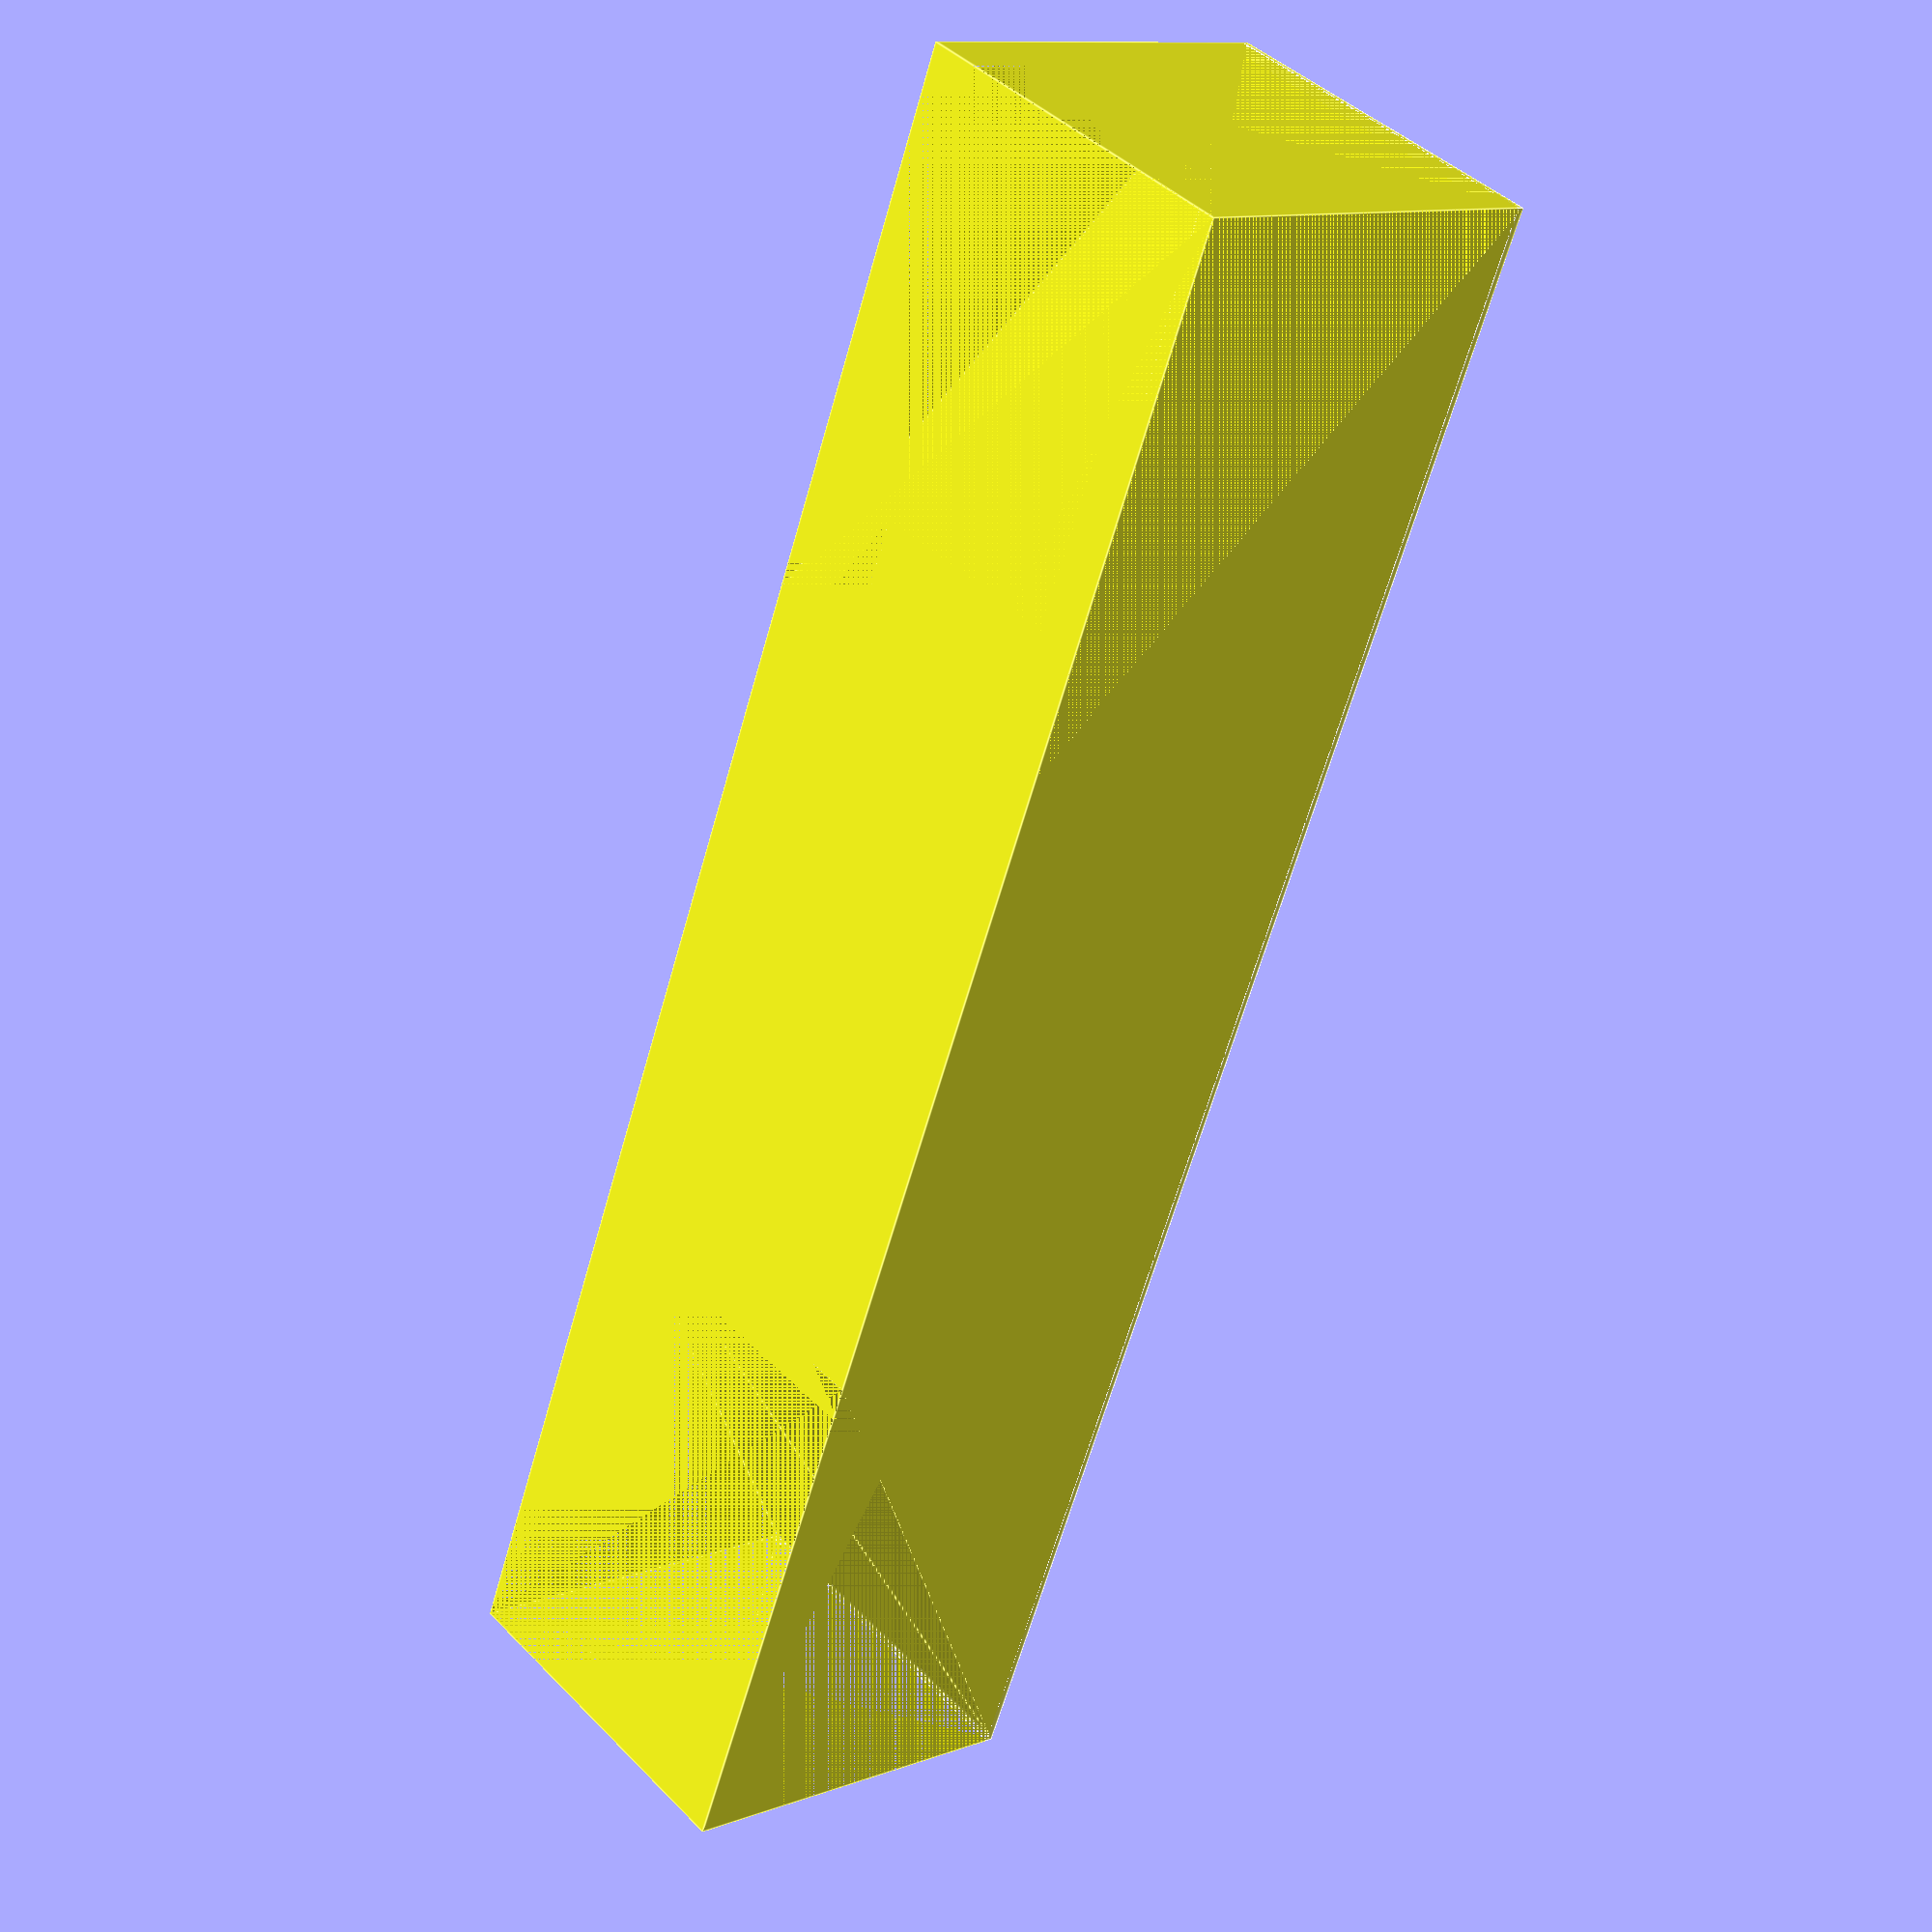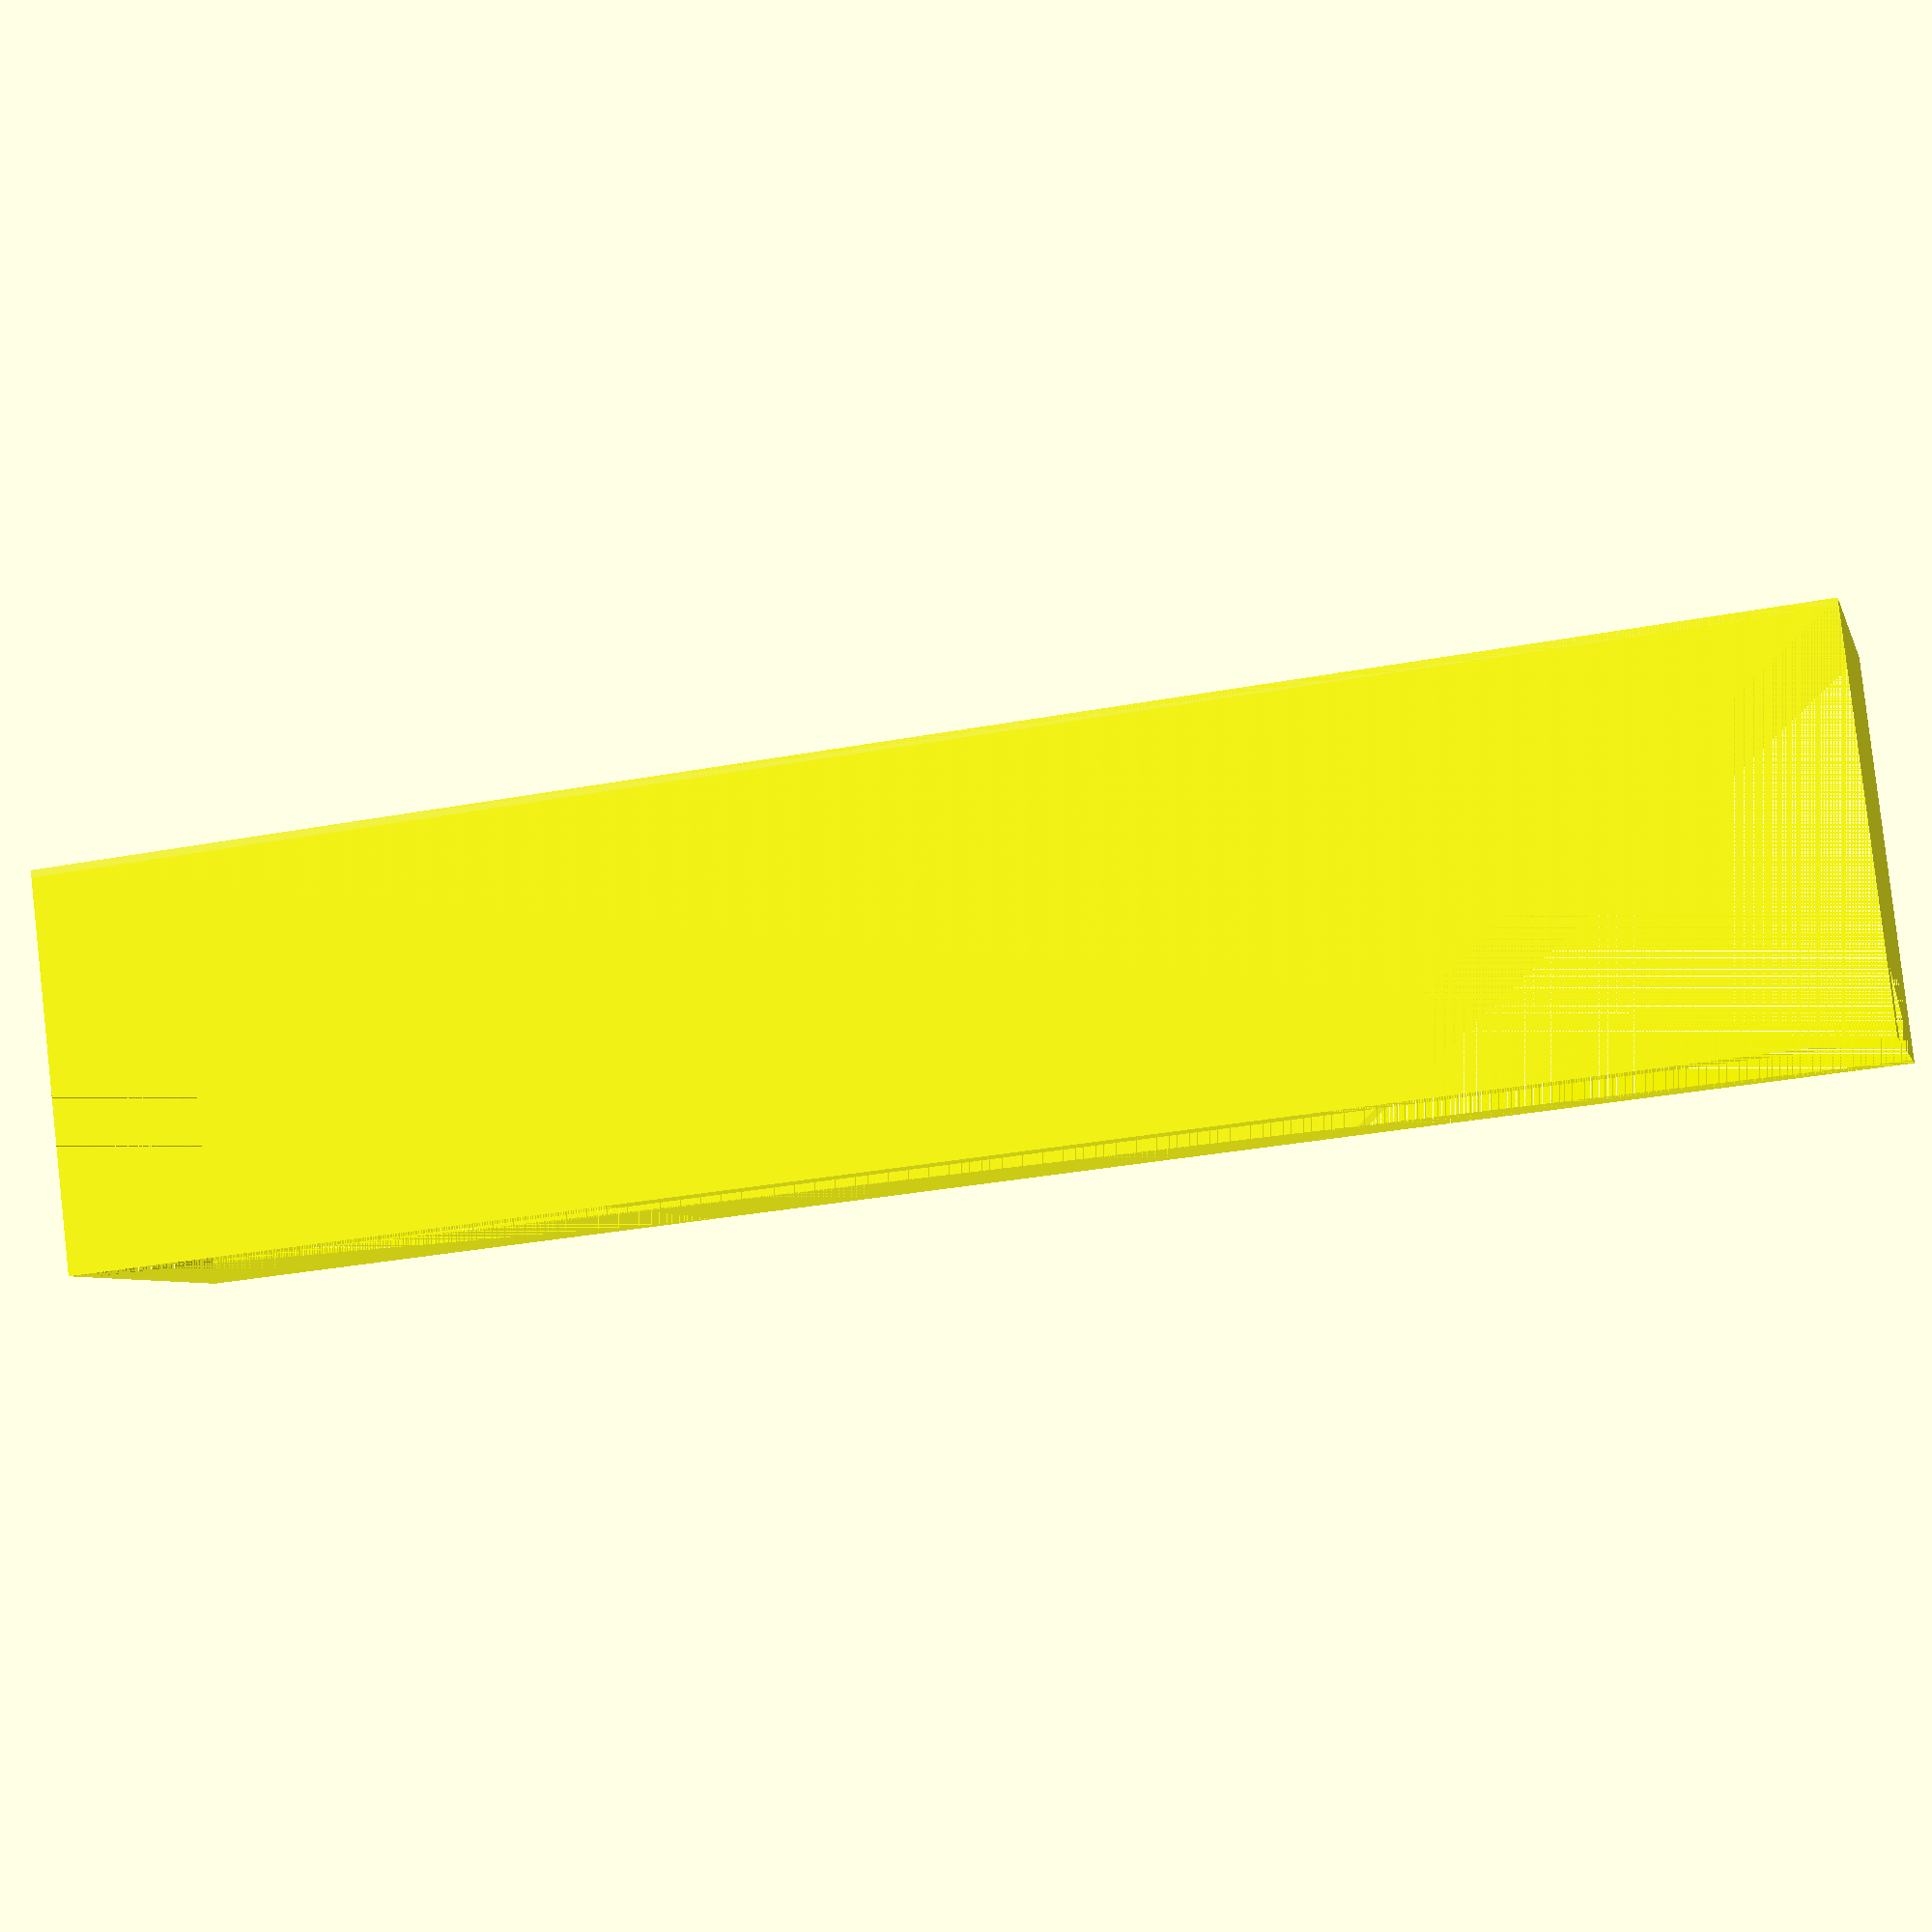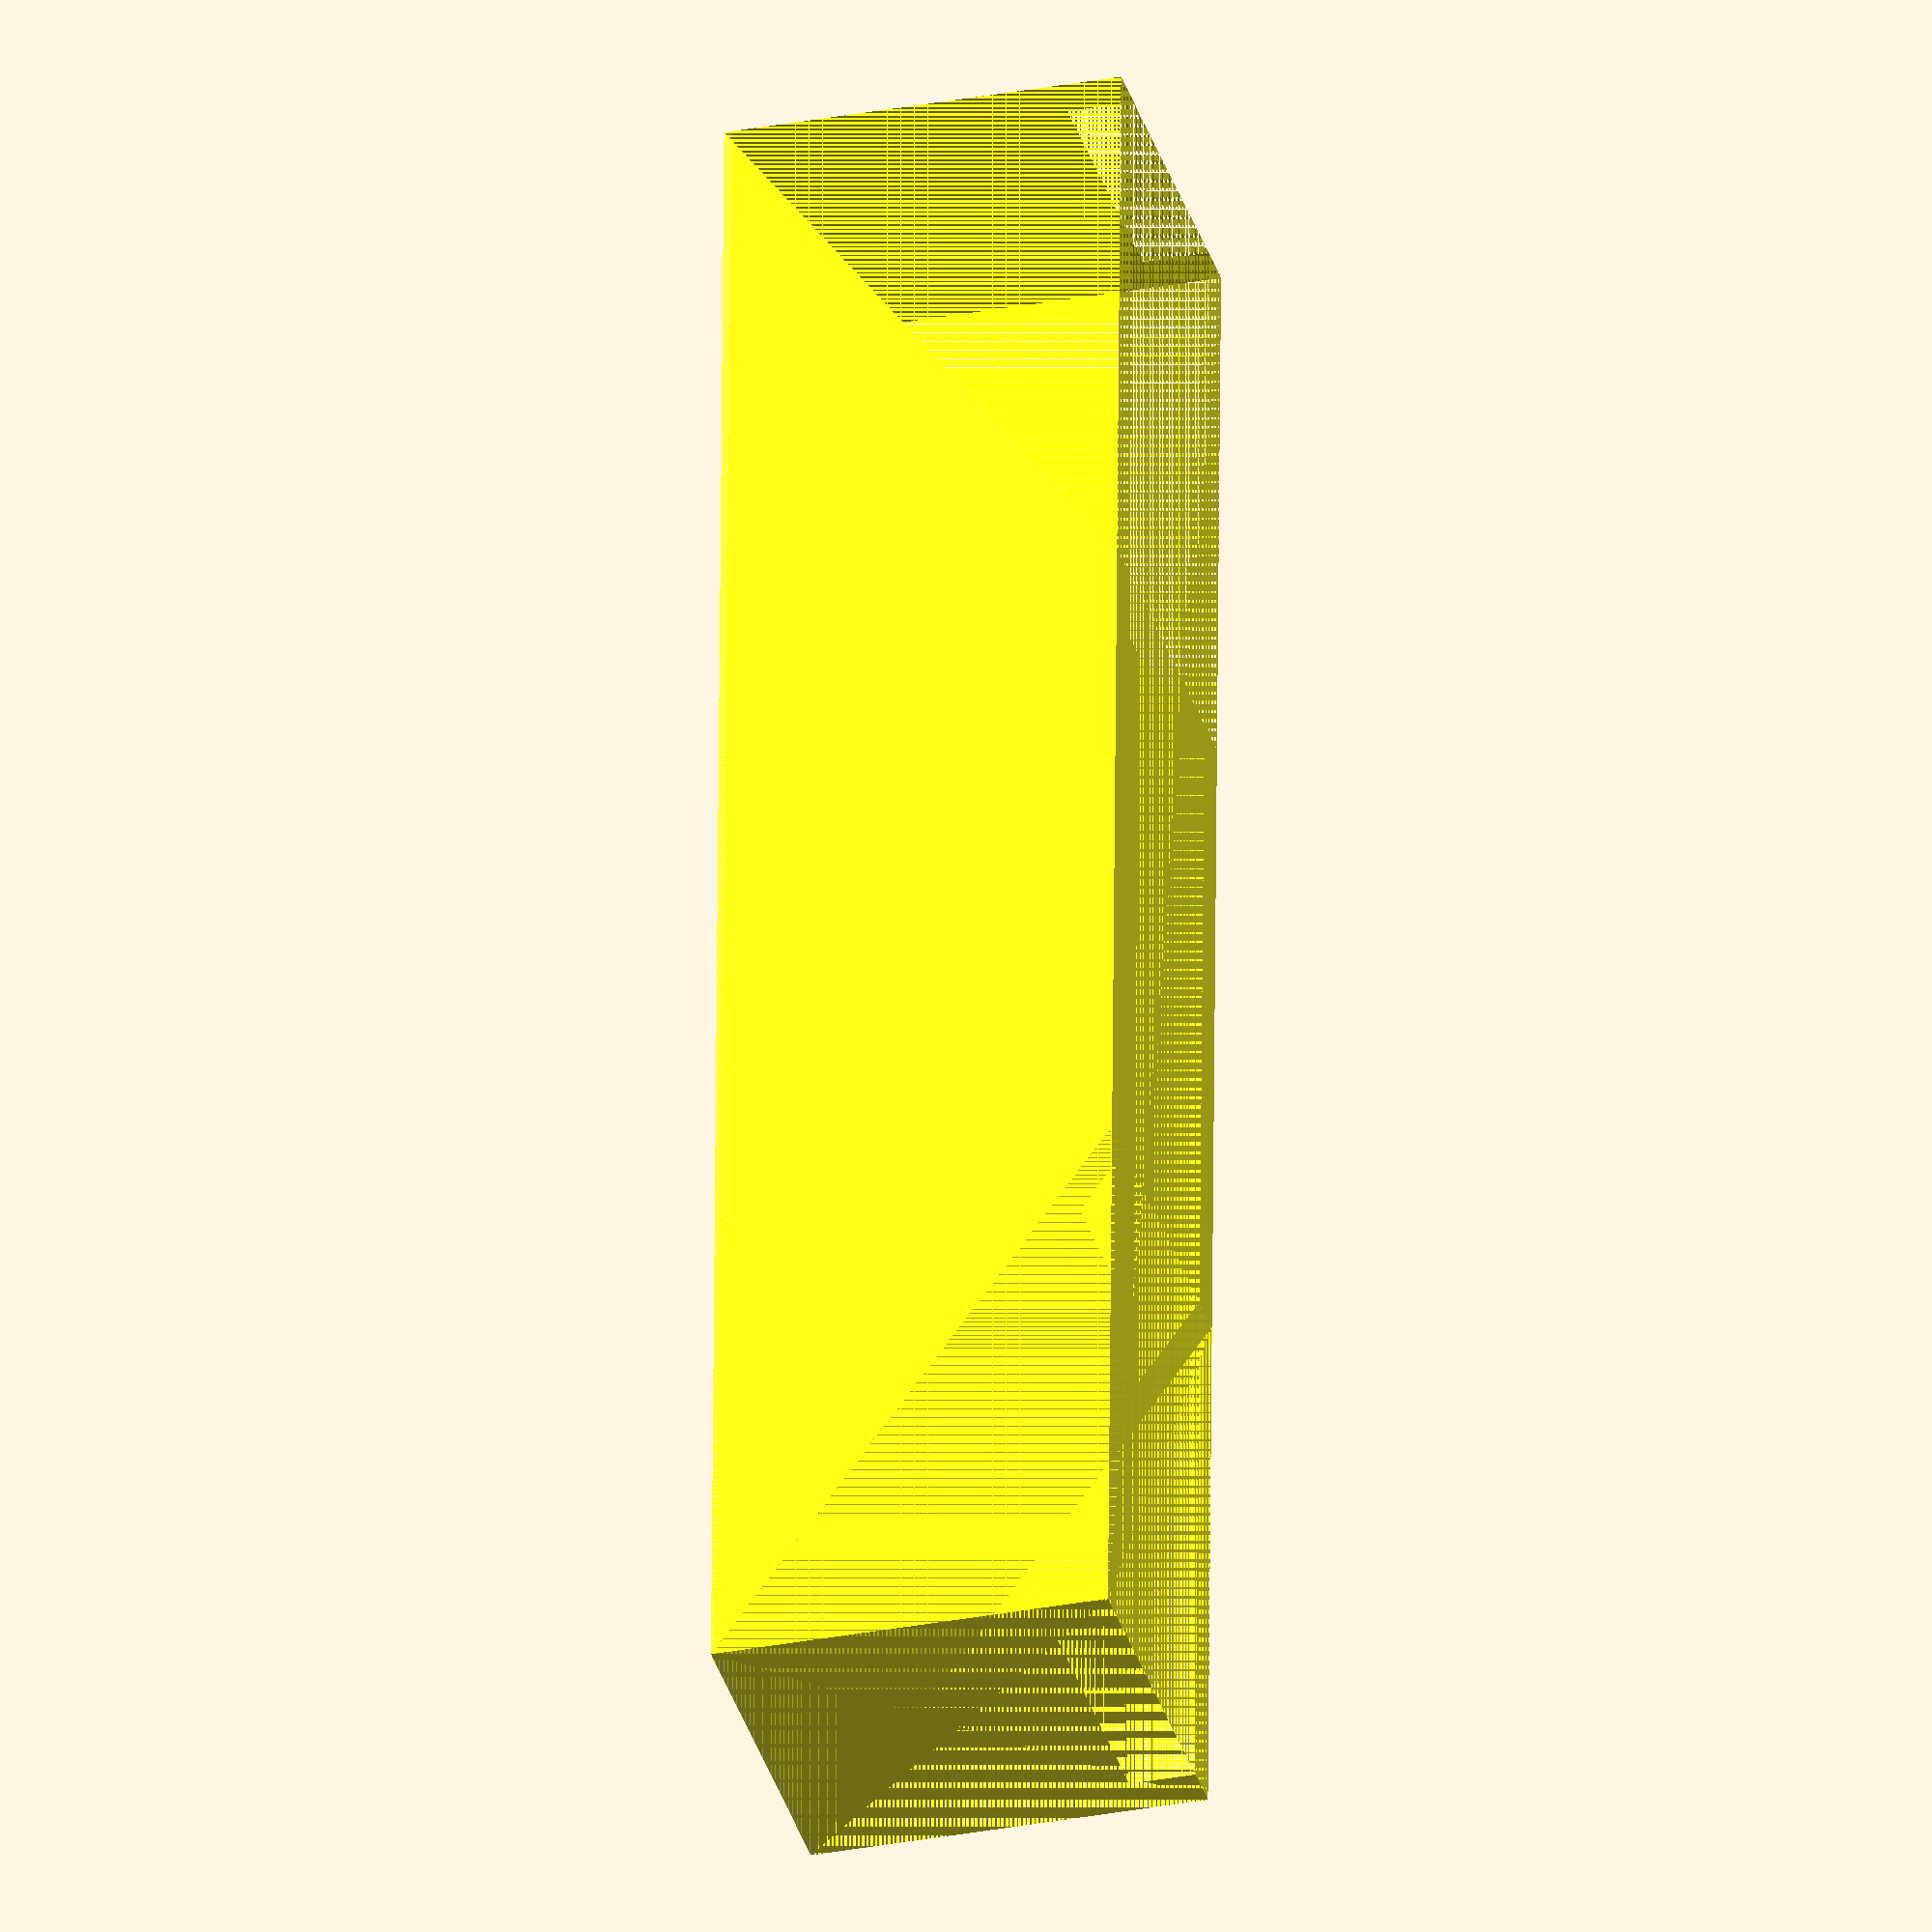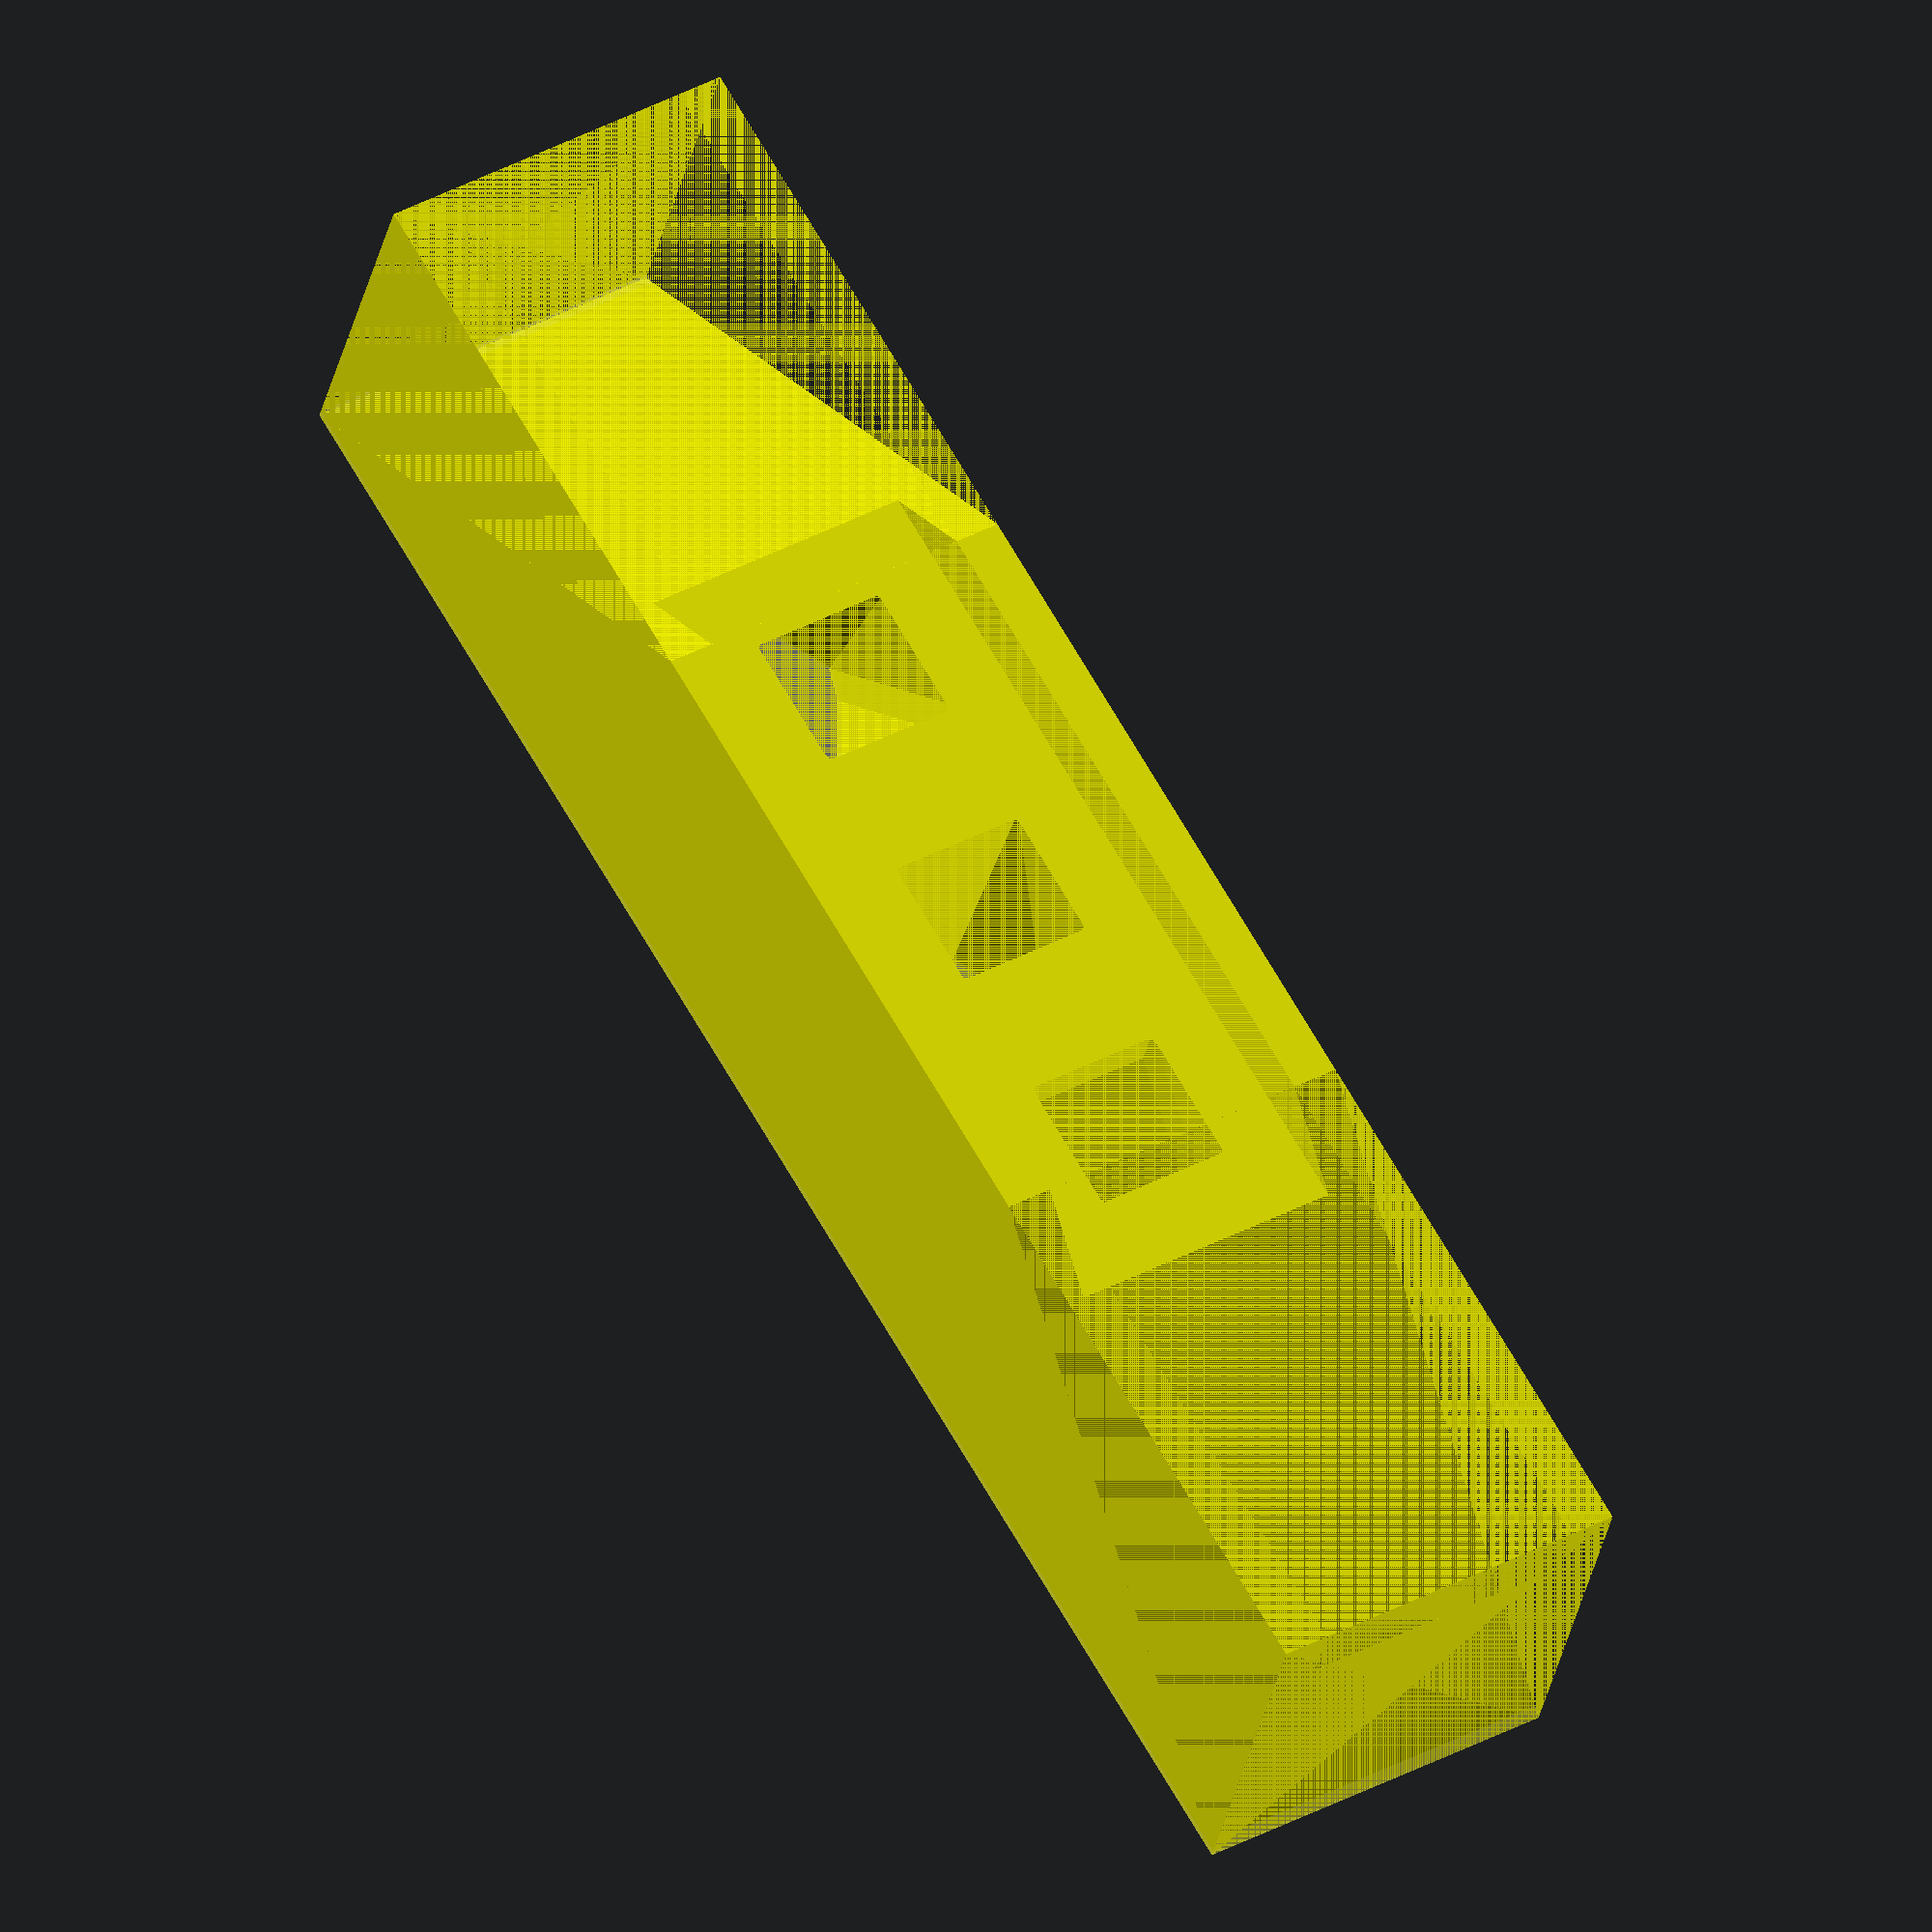
<openscad>
// WS2812 LED Strip Parameters - verified measurements
led_spacing = 10;      // 10mm between LED centers
strip_width = 10;      // 10mm wide LED strip
strip_height = 2;      // Keep same
tolerance = 0.5;       // Keep same
led_size = 5;         // 5mm square LED cutouts

// Updated Base Parameters
base_width = 66;      // Optimized smaller base
base_length = 14;     // Adjusted proportionally
base_height = 15;     // Increased by 25% from 25mm
base_space = 4;
// Updated 7-Segment Display Parameters
segment_h_length = 6;    // Increased horizontal length for wider number
segment_width = 8;        // Keep wider segments

// Add diffuser parameters
diffuser_height = .28;

// Define LED positions globally

led1 = [0,1.0 * led_spacing];   // LED4 - Center LED
led2 = [0,0.0 * led_spacing];   // LED4 - Center LED
led3 = [0,-1.0 * led_spacing];   // LED5


// Define segment positions globally - Wide and squished

seg_a = [0, 16];      // A (top horizontal) - same height
seg_b = [0, 0];       // G (middle horizontal) - unchanged
seg_c = [0, -16];     // D (bottom horizontal) - moved closer

// LED Strip Channel with wire channels - centered
module led_channel() {
    // Main channel exactly 10mm wide plus tolerance
    translate([-base_width/2 , -strip_width/2 - tolerance/2, -base_height/2])
        cube([base_width, strip_width + tolerance, strip_height + tolerance]);
}

// Single light pipe cavity with elongating shape
module light_cavity(led_pos, segment_pos, is_horizontal=false) {
    // Calculate heights for better progression
    z_bottom = -base_height/2 + strip_height;
    z_top = base_height/2;
    total_height = z_top - z_bottom;
    
    hull() {
        // Bottom (at LED) - small square
        translate([led_pos[0] - led_size/2, led_pos[1] - led_size/2, z_bottom])
            cube([led_size, led_size, 2]);
     
            
        // Top (at segment) - full segment shape
        translate([segment_pos[0], segment_pos[1], z_top ]) {
            rotate([0, 0, is_horizontal ? 0 : 90])
                linear_extrude(height=2)
                    segment(segment_h_length, segment_width);
        }
    }
    
}

// All light cavities with corrected segment positions and mirroring
module all_cavities(visualization=false) {
    
    rotate([0, 0, 90]) {
        // Light paths
        light_cavity(led1, seg_a, true);   // LED1 → F (vertical)
        light_cavity(led2, seg_b, true);   // LED2 → E (vertical)
        light_cavity(led3, seg_c, true);    // LED3 → A (horizontal)

    }
}

// Base with LED channel, cavities, 
module base() {
    difference() {
        // Main block
        cube([base_width, base_length, base_height], center=true);             
        // LED channel
        led_channel();
        // Light pipe cavities
        all_cavities(false);  // Use same paths for actual cavities
    }
}

module segment(length, width) {
    // Elongated hexagonal shape
    hull() {
        translate([-length/2 + width/2, 0, 0]) 
            circle(d=width, $fn=6);
        translate([length/2 - width/2, 0, 0])  
            circle(d=width, $fn=6);
    }
}

// Diffuser layer module
module diffuser_layer() {
    translate([0, 0, (base_height/2) - diffuser_height/2])  // Changed to sit directly on base
        cube([base_width, base_length, diffuser_height], center=true);
}

// // Render just the paths in red with slight transparency
// //all_cavities(true);  // Show paths
// union() {
//    base();
// //    diffuser_layer();
// }
   
module side_cut(side = "left") {
    color("Green", alpha=0.9);
    if (side == "left") {
    rotate([90, 0, 0])
    translate([0, 0, -base_length/2])
        linear_extrude(height=base_length)
            polygon(
            points=[
                [0+base_width/2,0 - base_height/2],
                [0 + led_spacing + led_size/2,0 - base_height/2],
                [0+base_width/2, base_height/2]
                ], 
            paths=[[0,1,2]]
        );
    } else if (side == "right") {
        rotate([90, 0, 0])
        translate([0, 0, -base_length/2])
            linear_extrude(height=base_length)
                polygon(
                points=[
                 [0-base_width/2,0 - base_height/2],
                [0 - led_spacing - led_size/2,0 - base_height/2],
                [0-base_width/2, base_height/2]
                    ], 
                paths=[[0,1,2]]
            );
    }
}





// New module for the intersection shape
module intersection_layer() {
        color("Red", alpha=0.9)  // Semi-transparent to visualize

        intersection() {
            all_cavities(true);
            diffuser_layer();
        };
    } 

// union(){
// Replace the final union() with:
// color("Green", alpha=0.9) {
// side_cut("left");
// side_cut("right");
// }
    union() {
         color("Yellow", alpha=0.9) {

    difference() {
        base();
        side_cut("left");
        side_cut("right");
    }
         }
    color("White", alpha=0.2) {
        diffuser_layer();

    }  
    
 }

// intersection_layer();
// diffuser_layer();



</openscad>
<views>
elev=349.4 azim=246.9 roll=226.8 proj=p view=edges
elev=96.4 azim=193.4 roll=6.5 proj=p view=wireframe
elev=31.2 azim=88.4 roll=105.1 proj=o view=wireframe
elev=209.8 azim=120.1 roll=10.4 proj=o view=wireframe
</views>
